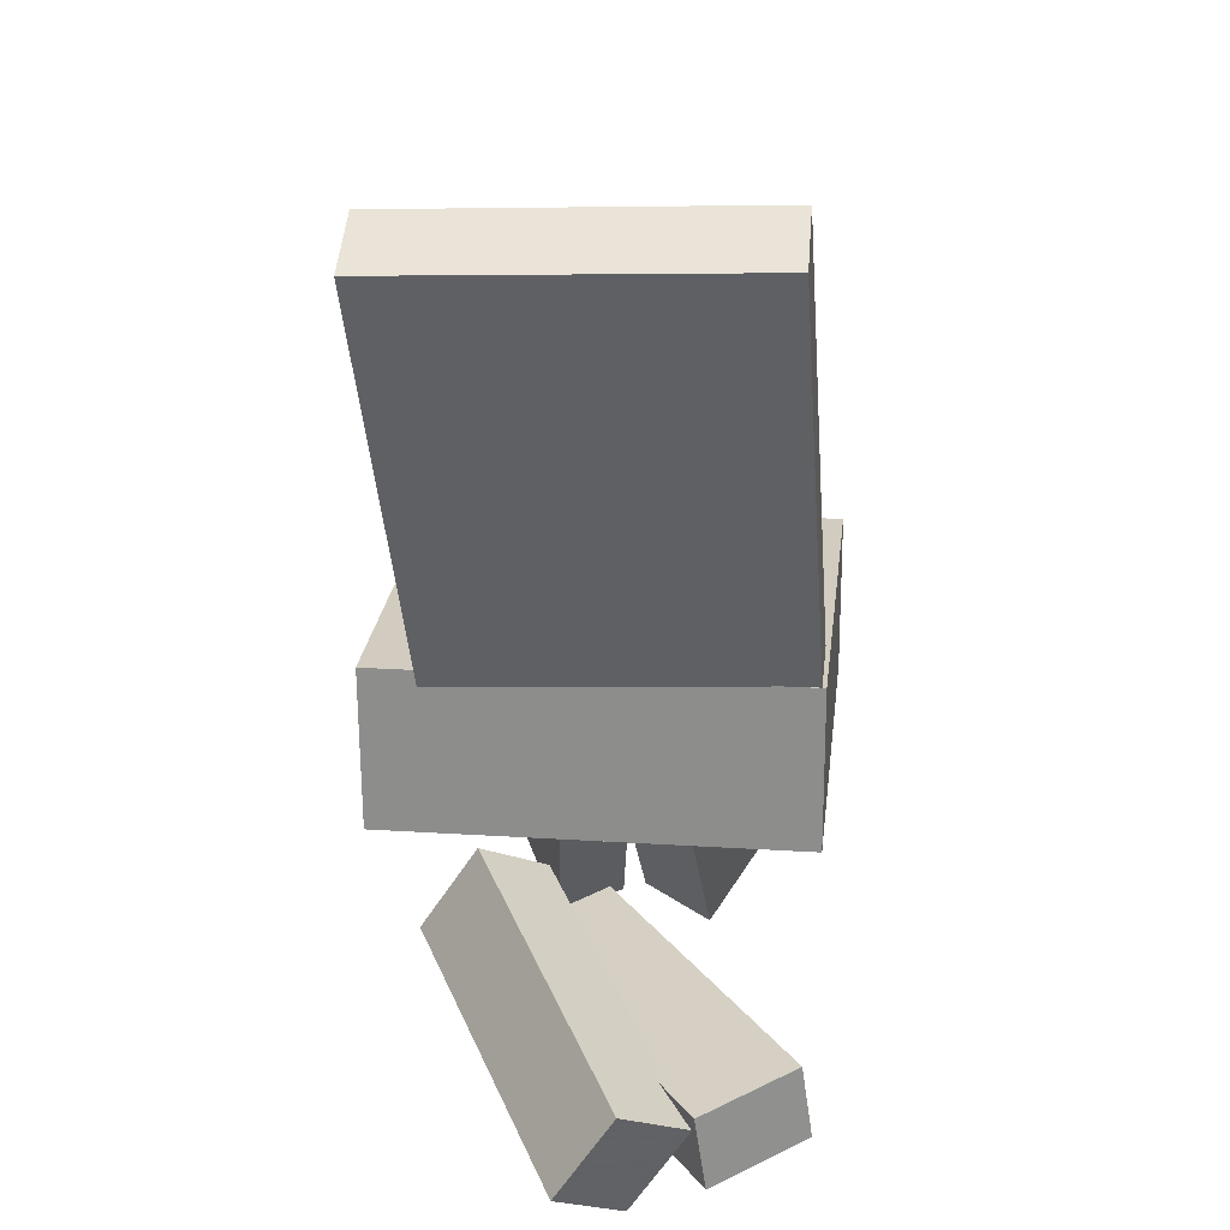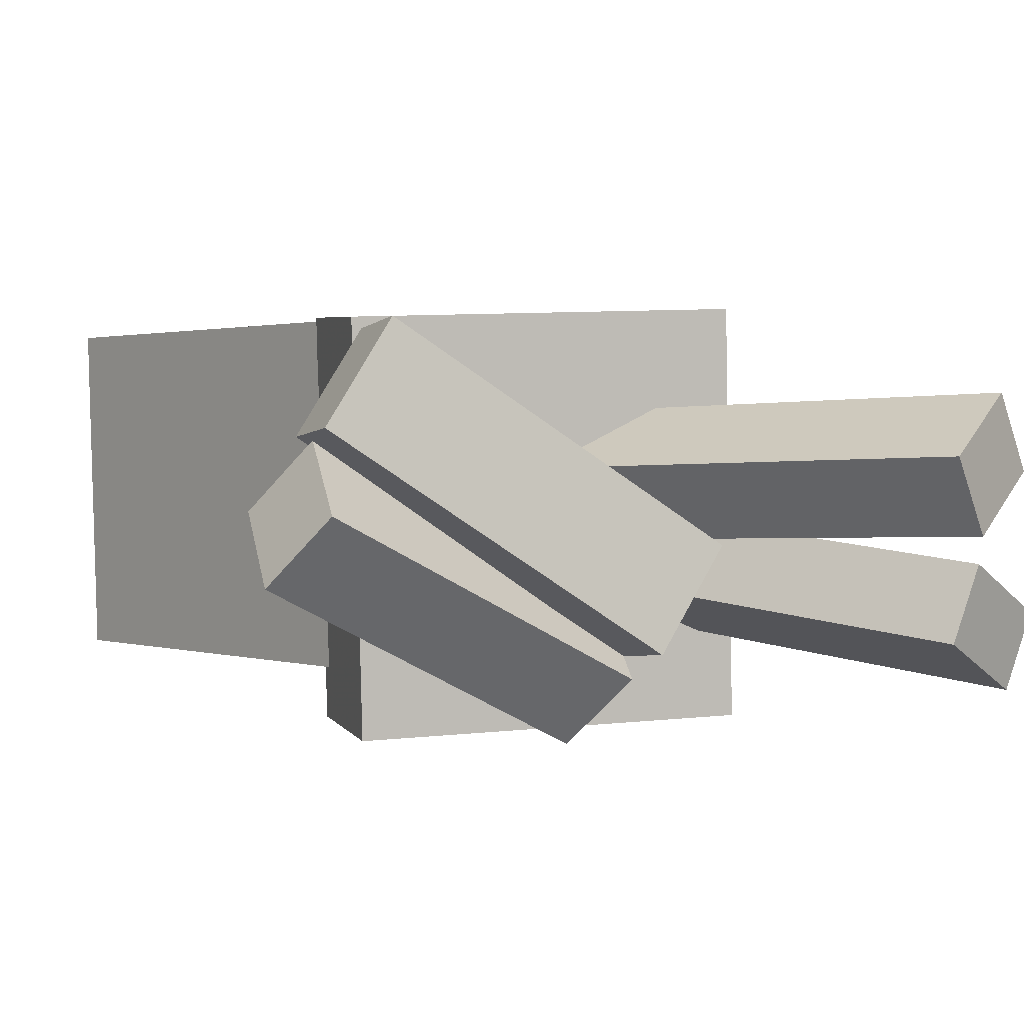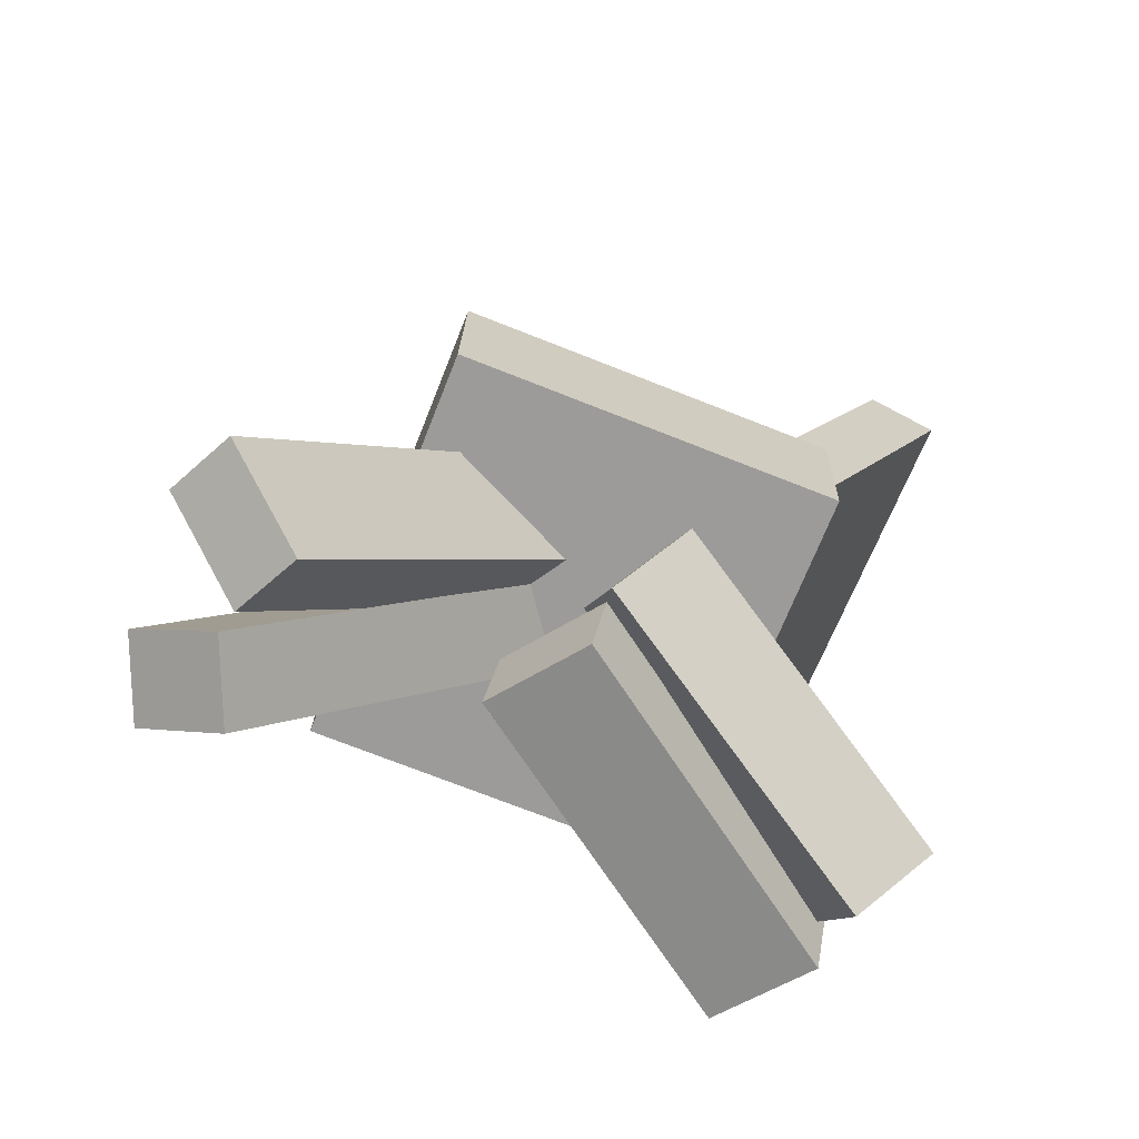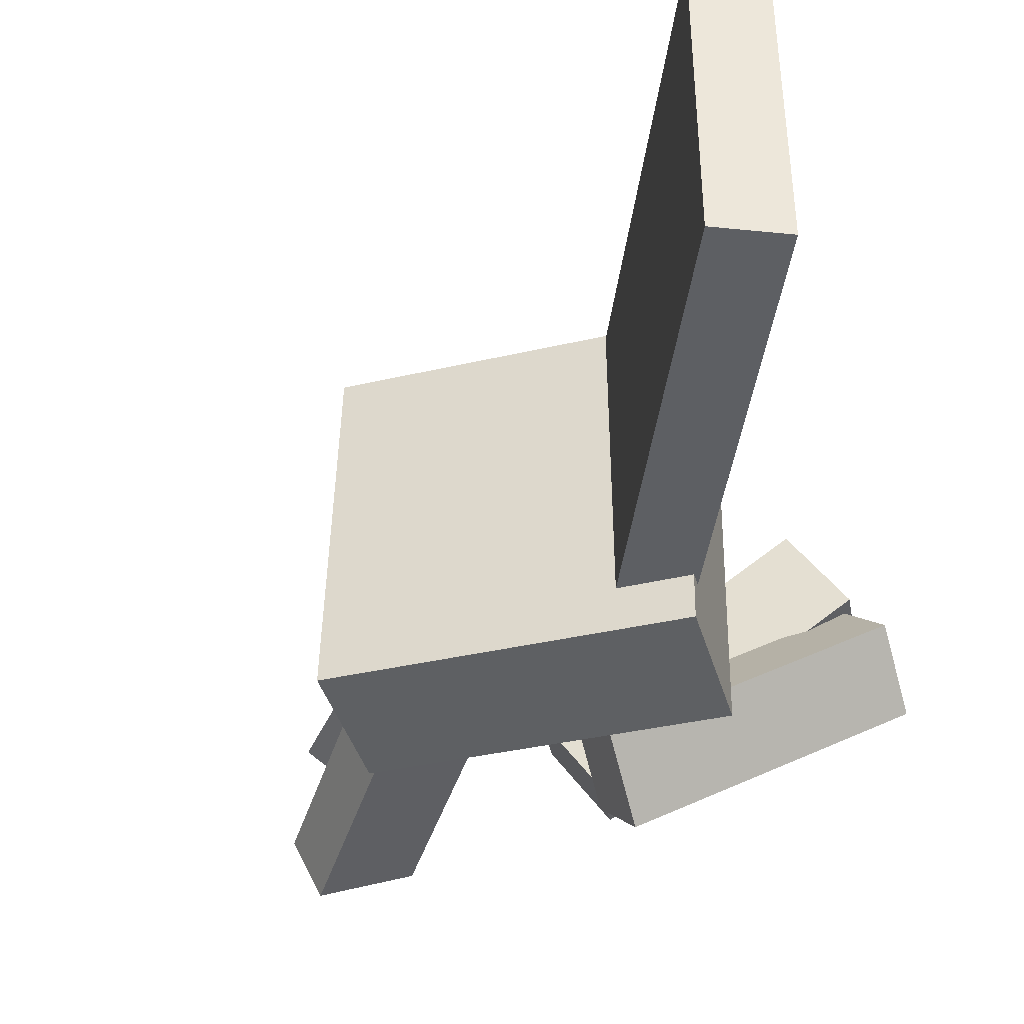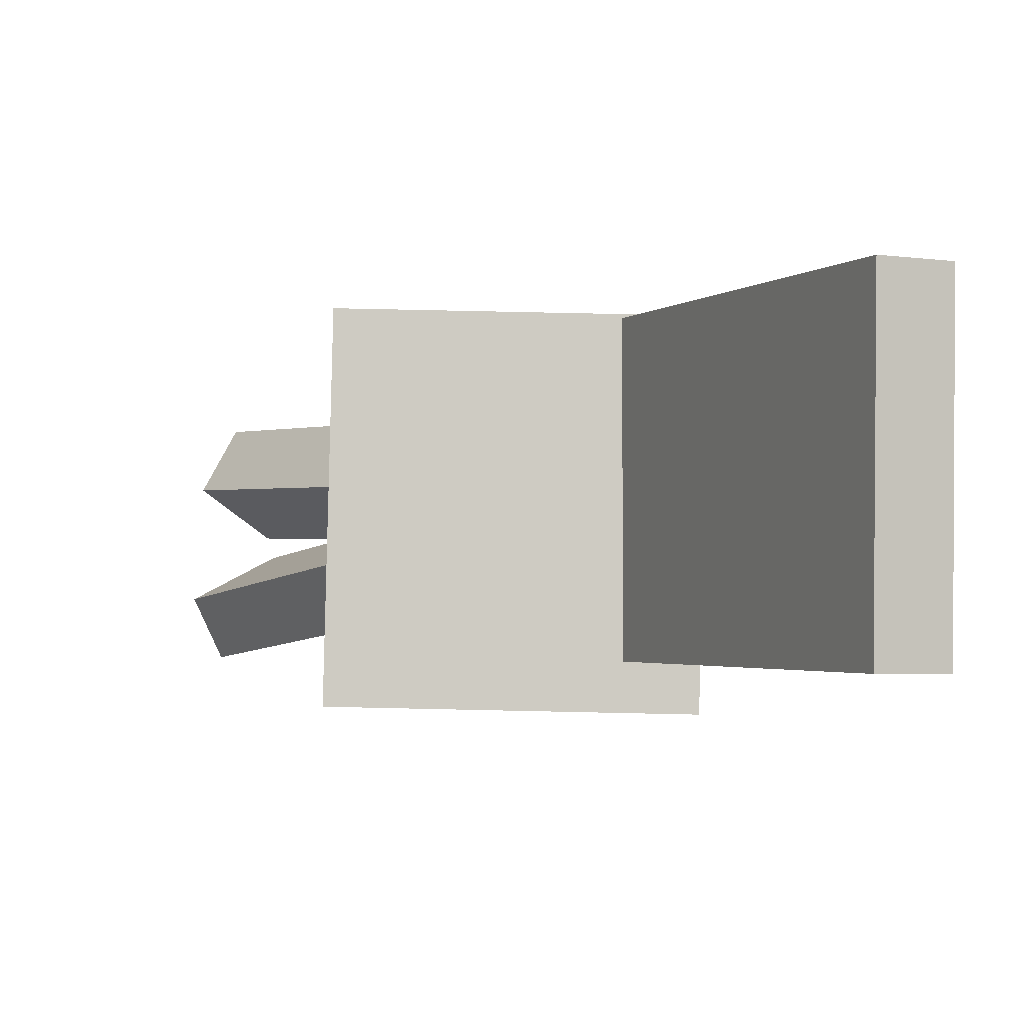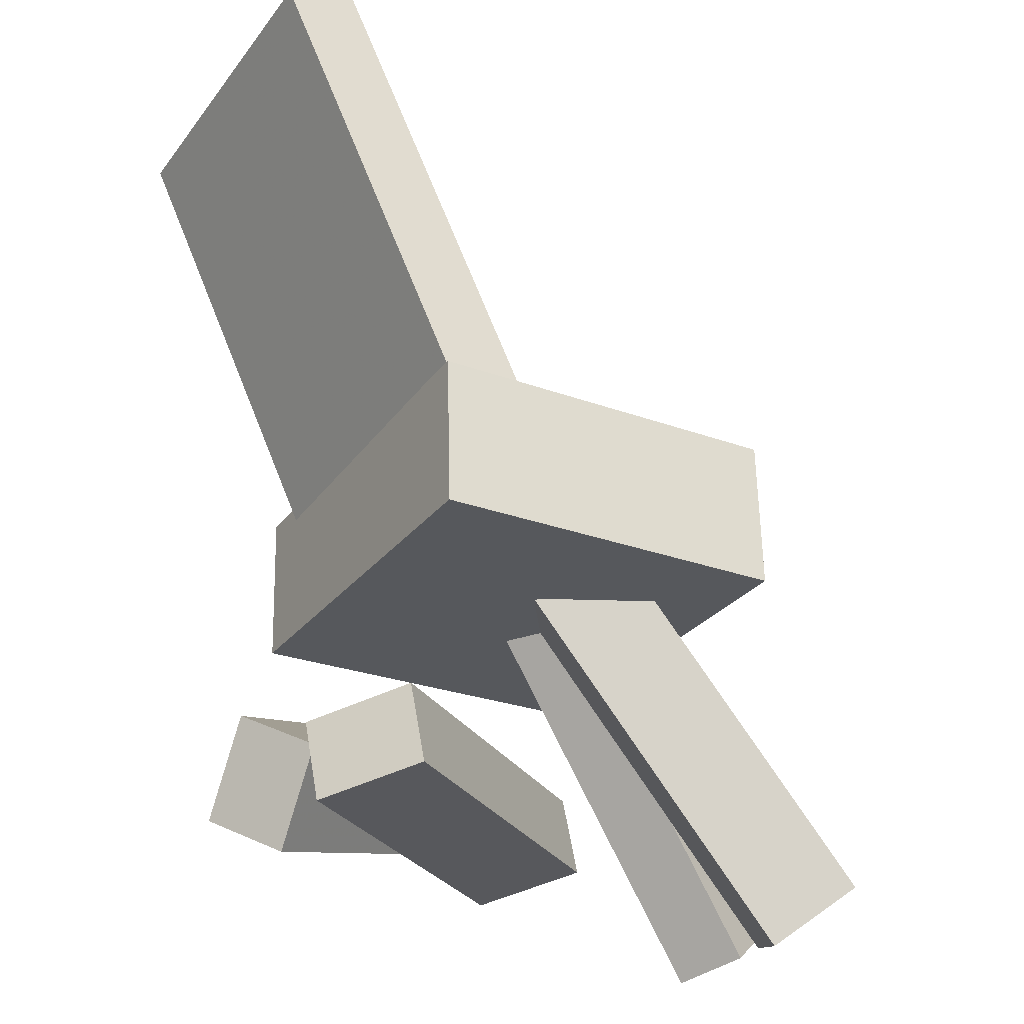
<metadata>
{"format":"obj","ext":"obj","renderer":"f3d","projection":"perspective","resolution":1024,"background":"white","views":[{"elev":23.1,"azim":-84.7,"up":"+Y"},{"elev":4.4,"azim":-15.3,"up":"+Z"},{"elev":-69.5,"azim":157.3,"up":"+Y"},{"elev":-42.7,"azim":-162.4,"up":"+Z"},{"elev":-4.7,"azim":-178.6,"up":"+Z"},{"elev":-28.7,"azim":-31.6,"up":"+Y"}]}
</metadata>
<code>
v 0.1711 -0.1078 -0.161
v 0.1642 -0.1067 0.1642
v -0.1331 -0.1146 -0.1674
v -0.1399 -0.1135 0.1578
v 0.1682 0.01953 -0.1614
v 0.1614 0.02061 0.1637
v -0.1359 0.01273 -0.1679
v -0.1428 0.01382 0.1573
f 1.0 7.0 5.0
f 1.0 3.0 7.0
f 1.0 4.0 3.0
f 1.0 2.0 4.0
f 3.0 8.0 7.0
f 3.0 4.0 8.0
f 5.0 7.0 8.0
f 5.0 8.0 6.0
f 1.0 5.0 6.0
f 1.0 6.0 2.0
f 2.0 6.0 8.0
f 2.0 8.0 4.0
v 0.2623 -0.3655 0.002373
v 0.2342 -0.3841 0.06052
v 0.04115 -0.09356 -0.01779
v 0.01301 -0.1121 0.04035
v 0.3182 -0.3169 0.04495
v 0.2901 -0.3355 0.1031
v 0.09705 -0.04494 0.02479
v 0.06892 -0.06351 0.08293
f 9.0 15.0 13.0
f 9.0 11.0 15.0
f 9.0 12.0 11.0
f 9.0 10.0 12.0
f 11.0 16.0 15.0
f 11.0 12.0 16.0
f 13.0 15.0 16.0
f 13.0 16.0 14.0
f 9.0 13.0 14.0
f 9.0 14.0 10.0
f 10.0 14.0 16.0
f 10.0 16.0 12.0
v -0.09989 -0.08046 -0.1219
v -0.104 -0.06994 0.1579
v -0.2898 0.3365 -0.1403
v -0.2939 0.347 0.1395
v -0.04338 -0.05472 -0.122
v -0.04747 -0.0442 0.1578
v -0.2333 0.3622 -0.1405
v -0.2374 0.3728 0.1393
f 17.0 23.0 21.0
f 17.0 19.0 23.0
f 17.0 20.0 19.0
f 17.0 18.0 20.0
f 19.0 24.0 23.0
f 19.0 20.0 24.0
f 21.0 23.0 24.0
f 21.0 24.0 22.0
f 17.0 21.0 22.0
f 17.0 22.0 18.0
f 18.0 22.0 24.0
f 18.0 24.0 20.0
v -0.2068 -0.3532 0.08389
v -0.1575 -0.3373 0.1577
v -0.2147 -0.2889 0.07529
v -0.1654 -0.273 0.1491
v 0.03078 -0.3455 -0.07629
v 0.08005 -0.3296 -0.002466
v 0.0229 -0.2812 -0.08489
v 0.07217 -0.2653 -0.01106
f 25.0 31.0 29.0
f 25.0 27.0 31.0
f 25.0 28.0 27.0
f 25.0 26.0 28.0
f 27.0 32.0 31.0
f 27.0 28.0 32.0
f 29.0 31.0 32.0
f 29.0 32.0 30.0
f 25.0 29.0 30.0
f 25.0 30.0 26.0
f 26.0 30.0 32.0
f 26.0 32.0 28.0
v -0.245 -0.2714 0.02342
v -0.206 -0.3044 0.07352
v -0.01267 -0.1904 -0.104
v 0.02632 -0.2234 -0.05393
v -0.2456 -0.3425 -0.02292
v -0.2066 -0.3755 0.02717
v -0.01333 -0.2615 -0.1504
v 0.02567 -0.2945 -0.1003
f 33.0 39.0 37.0
f 33.0 35.0 39.0
f 33.0 36.0 35.0
f 33.0 34.0 36.0
f 35.0 40.0 39.0
f 35.0 36.0 40.0
f 37.0 39.0 40.0
f 37.0 40.0 38.0
f 33.0 37.0 38.0
f 33.0 38.0 34.0
f 34.0 38.0 40.0
f 34.0 40.0 36.0
v 0.05267 -0.08724 0.01173
v 0.1209 -0.0336 -0.03066
v 0.02822 -0.09945 -0.04305
v 0.09642 -0.04582 -0.08544
v 0.2573 -0.3699 -0.01657
v 0.3255 -0.3162 -0.05896
v 0.2329 -0.3821 -0.07134
v 0.3011 -0.3284 -0.1137
f 41.0 47.0 45.0
f 41.0 43.0 47.0
f 41.0 44.0 43.0
f 41.0 42.0 44.0
f 43.0 48.0 47.0
f 43.0 44.0 48.0
f 45.0 47.0 48.0
f 45.0 48.0 46.0
f 41.0 45.0 46.0
f 41.0 46.0 42.0
f 42.0 46.0 48.0
f 42.0 48.0 44.0

</code>
